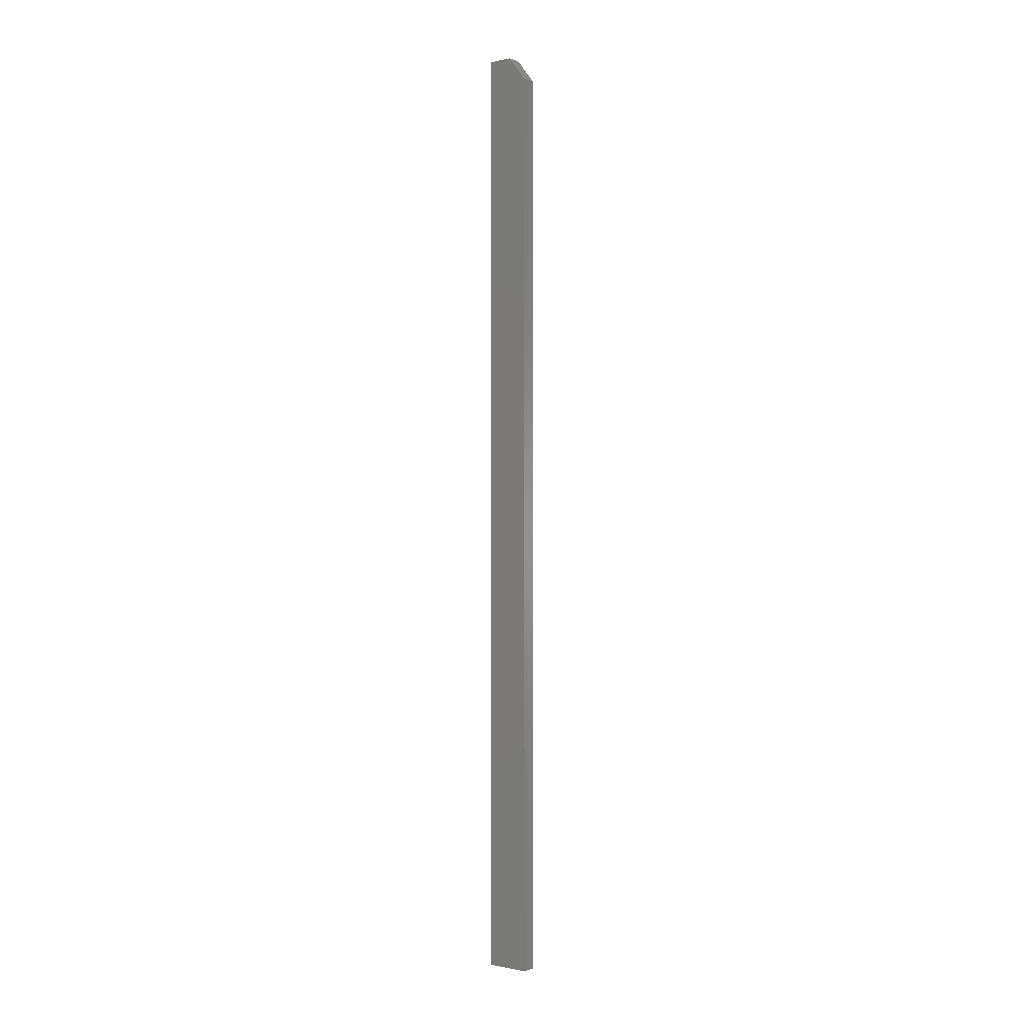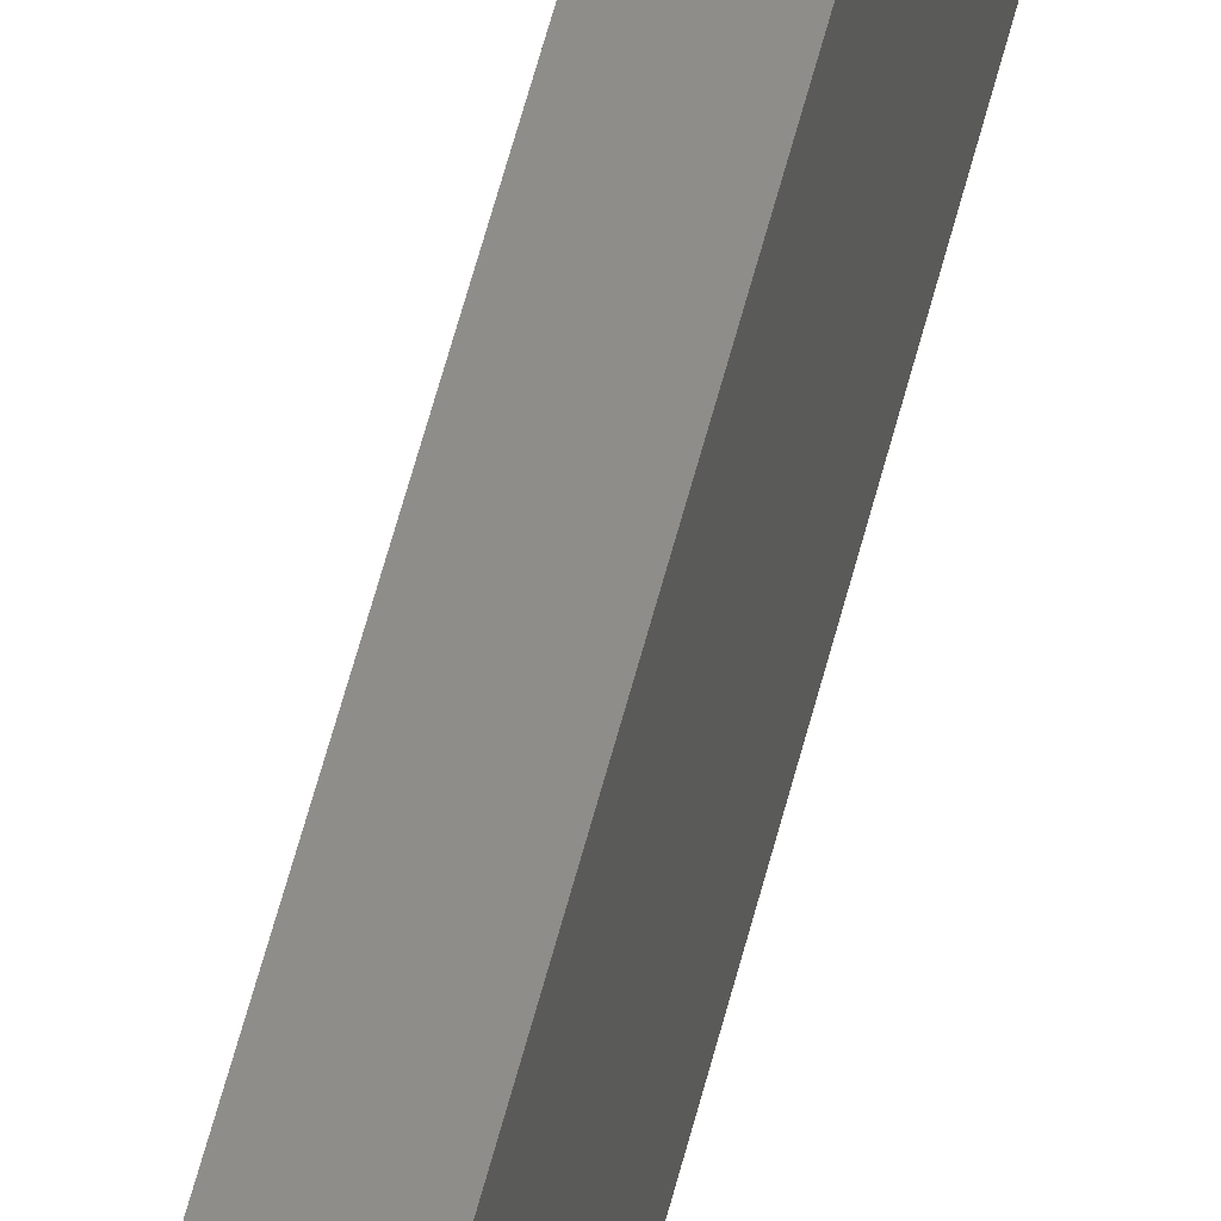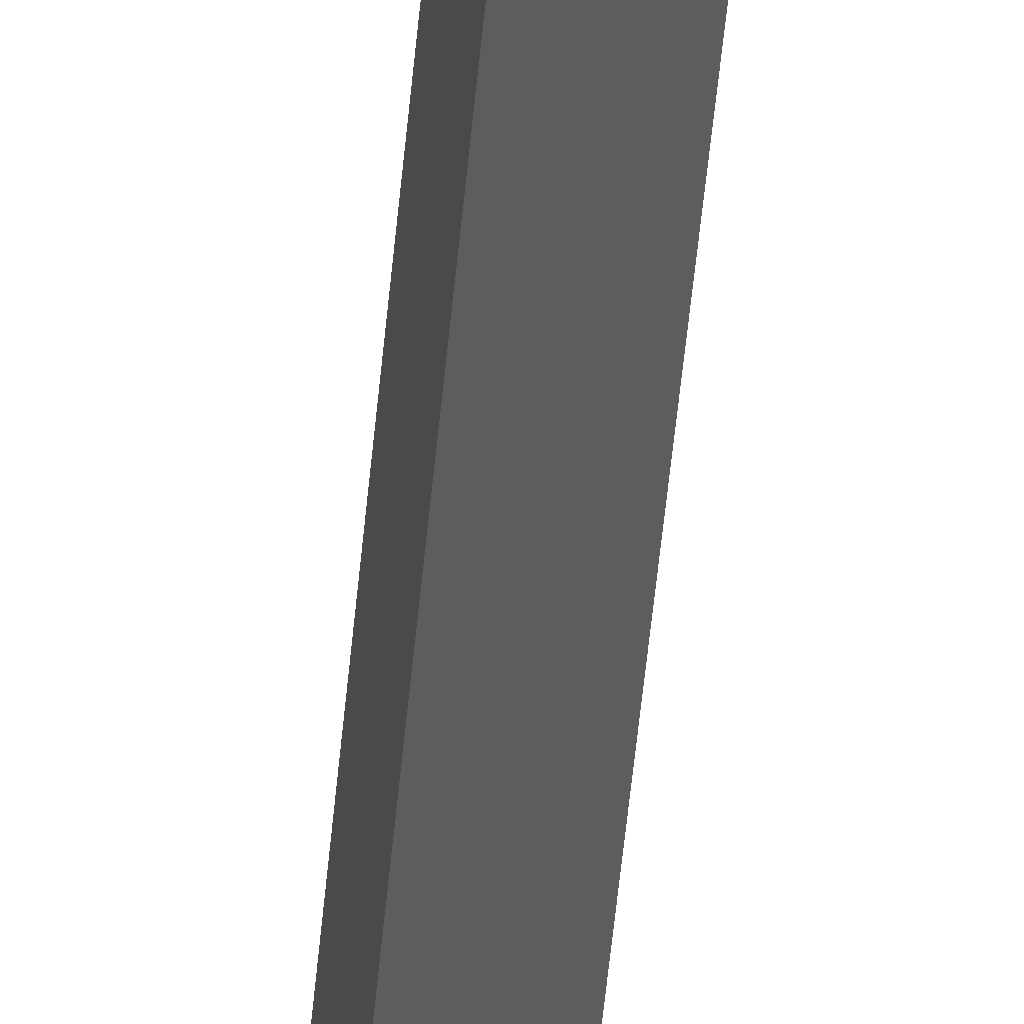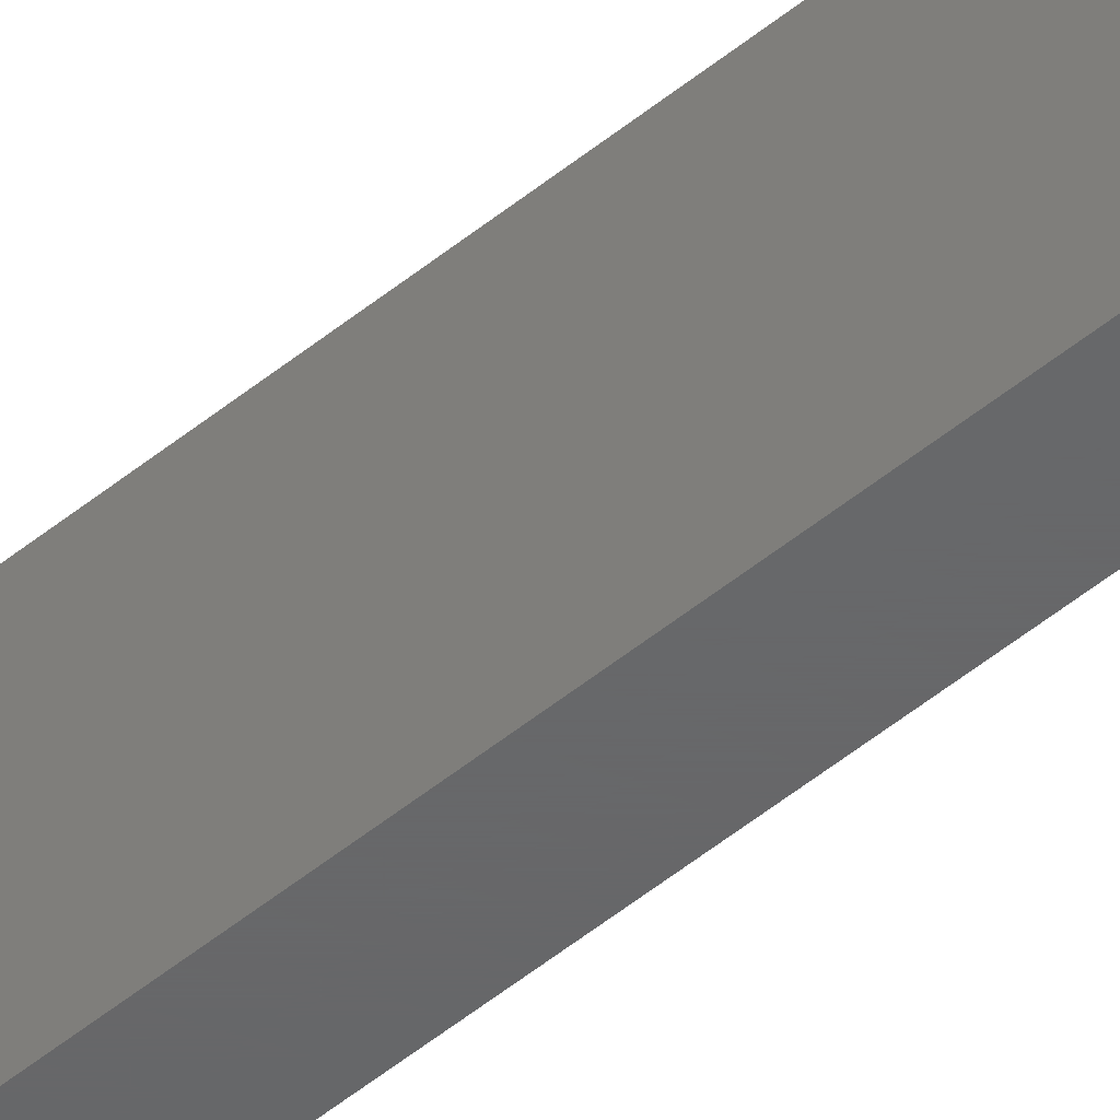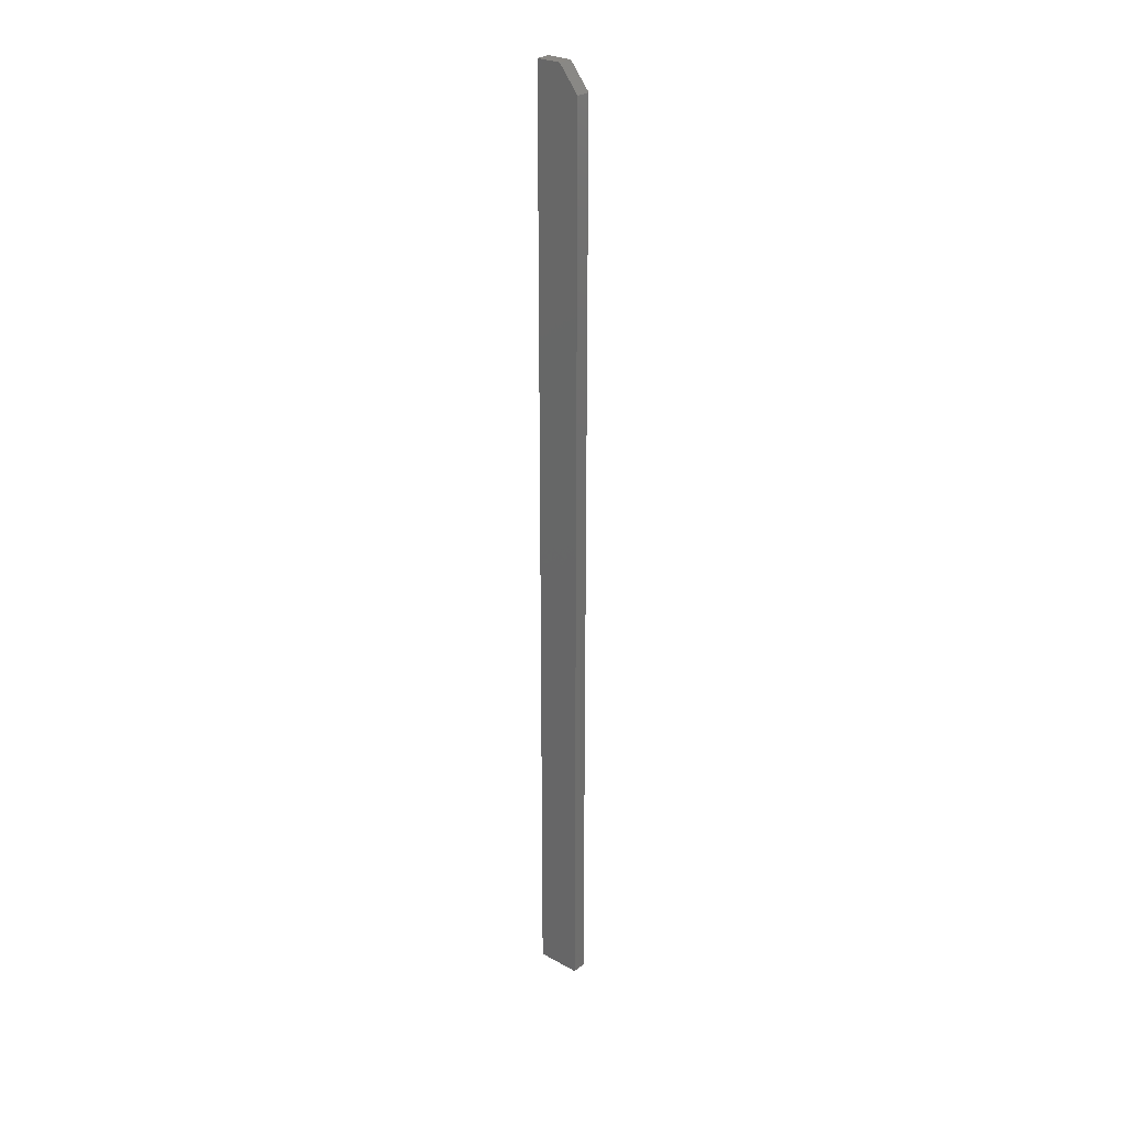
<metadata>
{"format":"stl","ext":"stl","renderer":"f3d","projection":"perspective","resolution":1024,"background":"white","views":[{"elev":-0.7,"azim":128.4,"up":"+Y"},{"elev":39.4,"azim":-169.3,"up":"+Z"},{"elev":-32.1,"azim":176.5,"up":"+Z"},{"elev":-46.7,"azim":-46.4,"up":"+Z"},{"elev":27.3,"azim":130.4,"up":"+Y"}]}
</metadata>
<code>
# stl→obj: 10 verts, 16 faces
v 1.914e-18 0.75 0.03125
v 4.305e-18 0.75 0.07031
v 0.02294 0.75 0.03125
v 0.02294 0.75 0.07031
v 0 -0.75 0
v 4.305e-18 -0.75 0.07031
v 0 0.7109 0
v 0.02294 -0.75 0.07031
v 0.02294 -0.75 -1.405e-18
v 0.02294 0.7109 -1.405e-18
f 1 2 3
f 3 2 4
f 5 6 7
f 7 6 2
f 7 2 1
f 8 9 4
f 4 9 10
f 4 10 3
f 7 10 5
f 5 10 9
f 1 3 7
f 7 3 10
f 5 9 6
f 6 9 8
f 4 2 8
f 8 2 6

</code>
